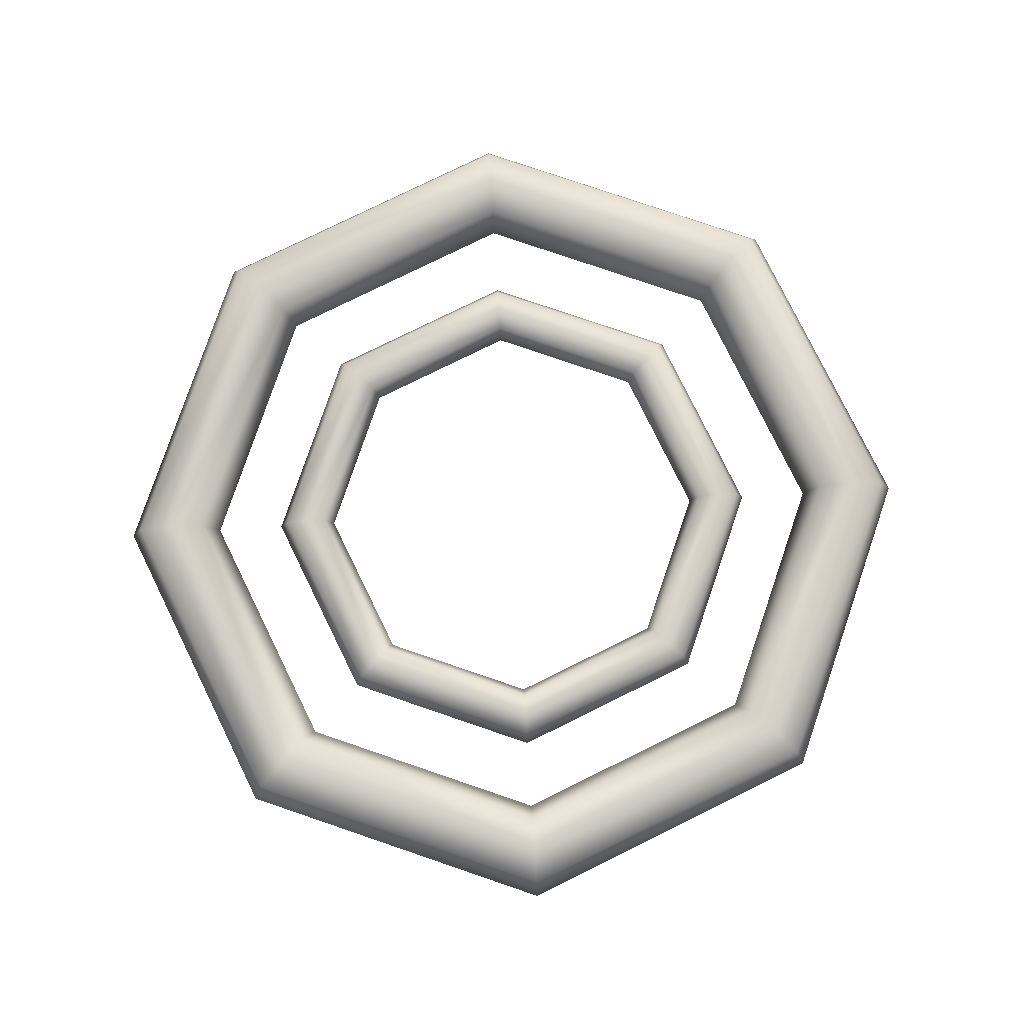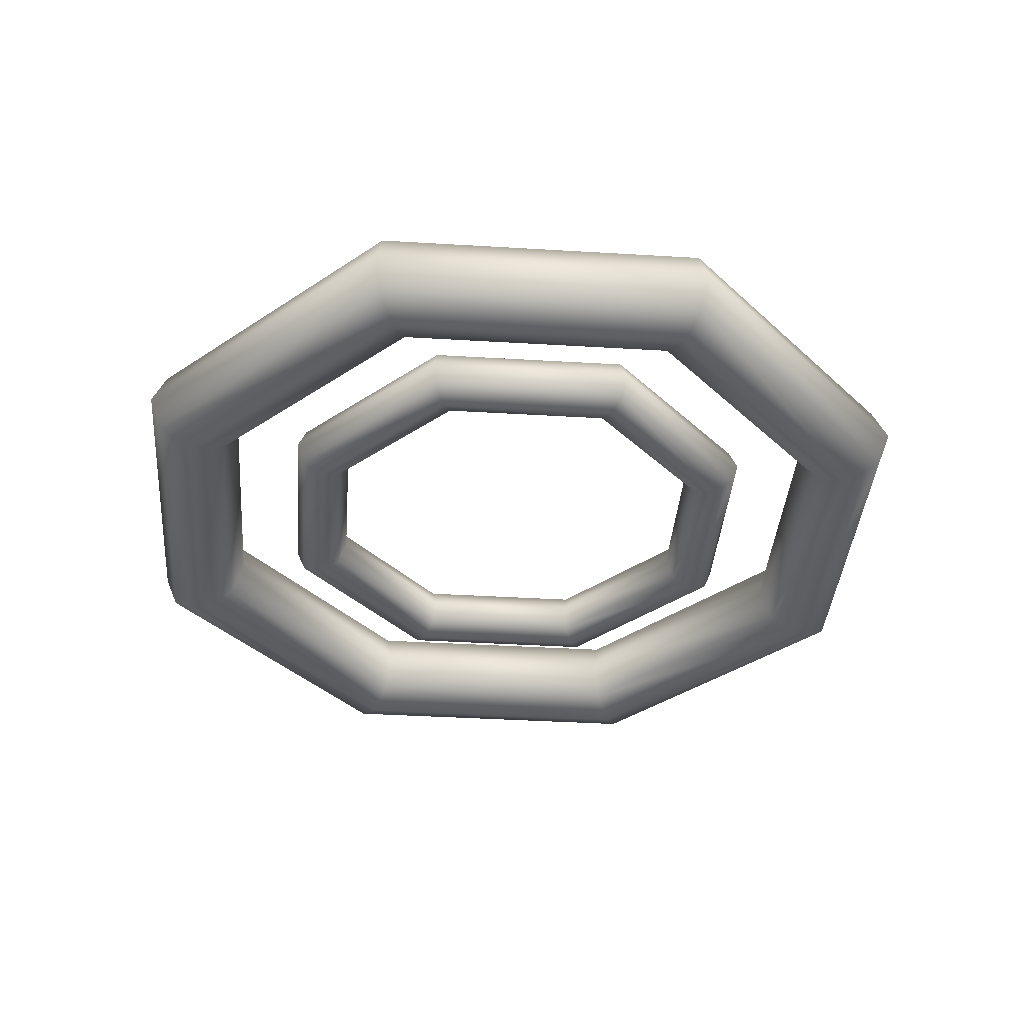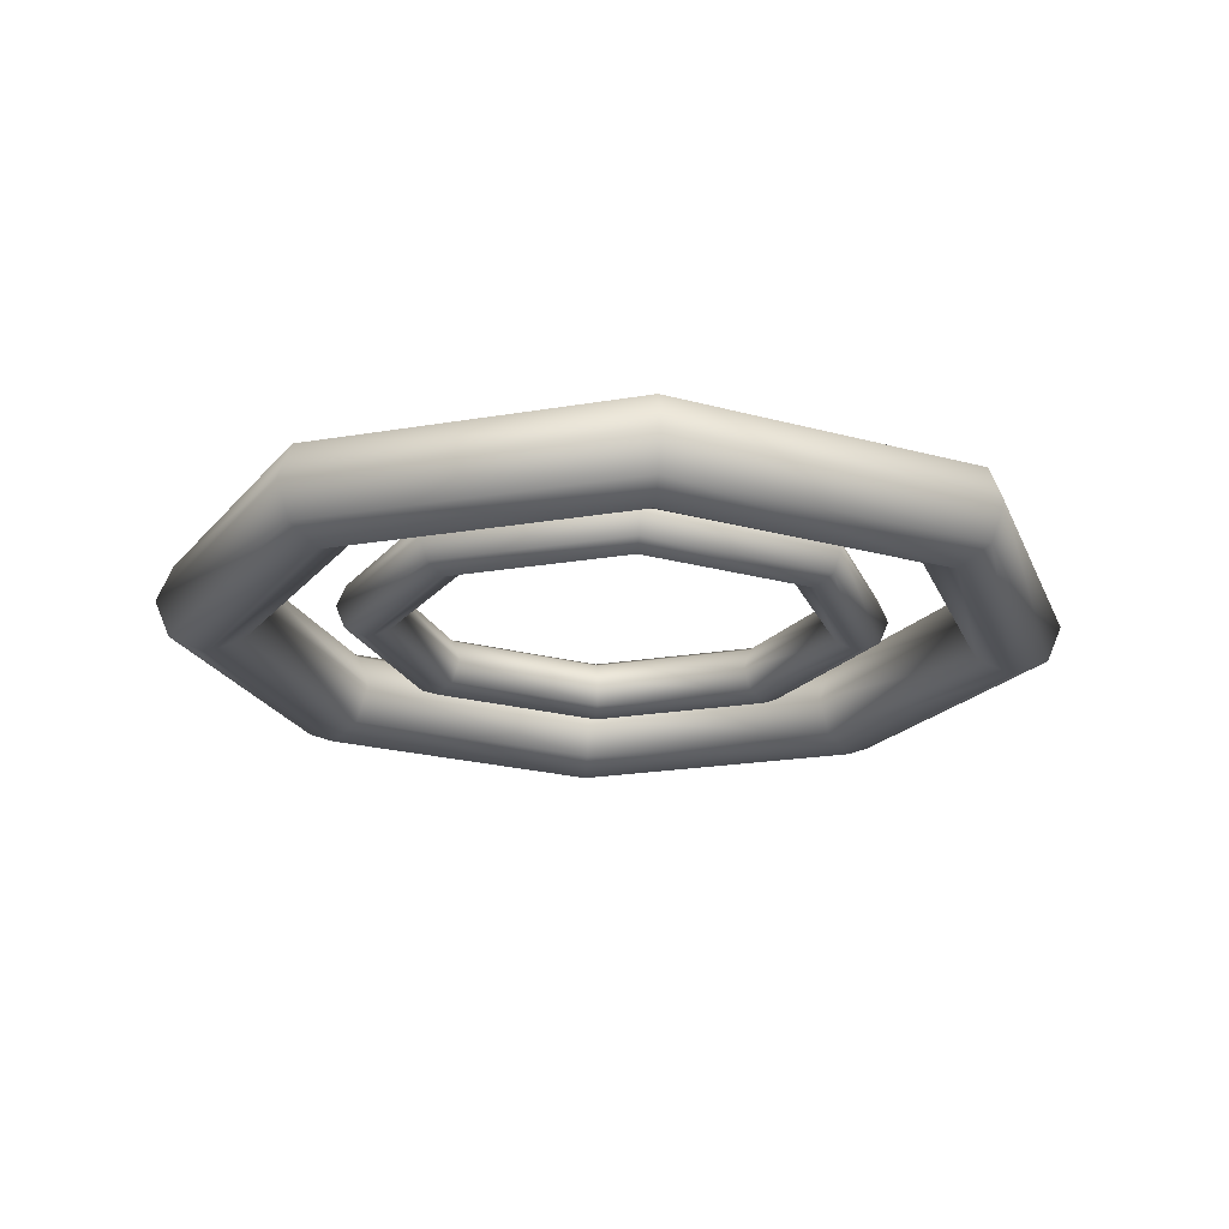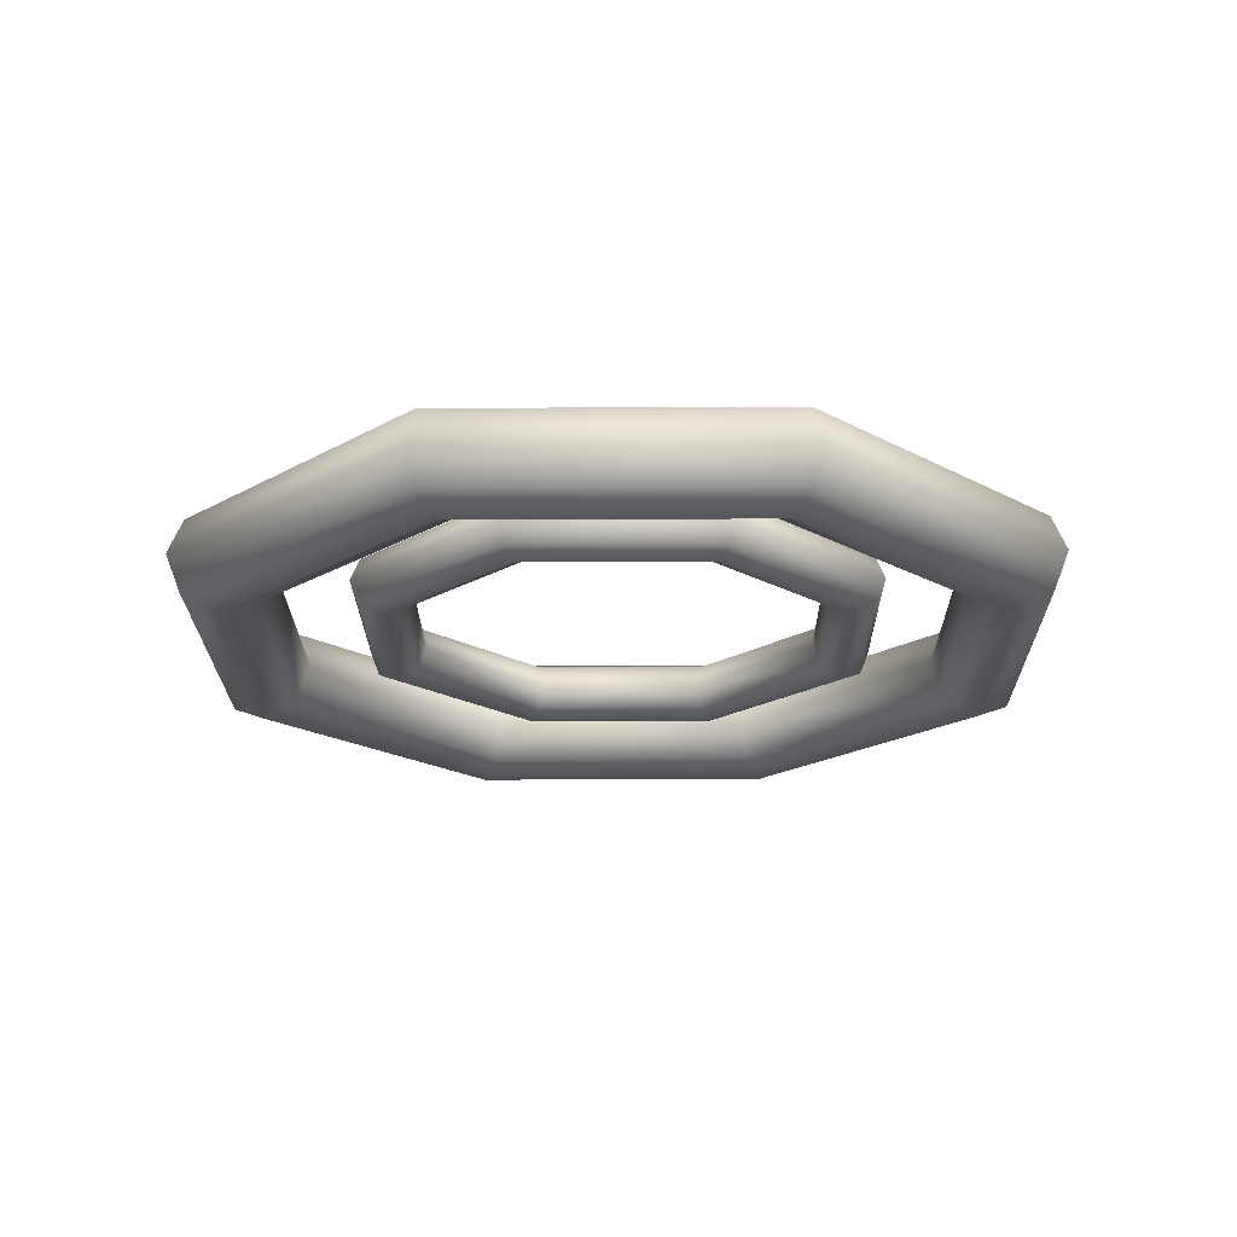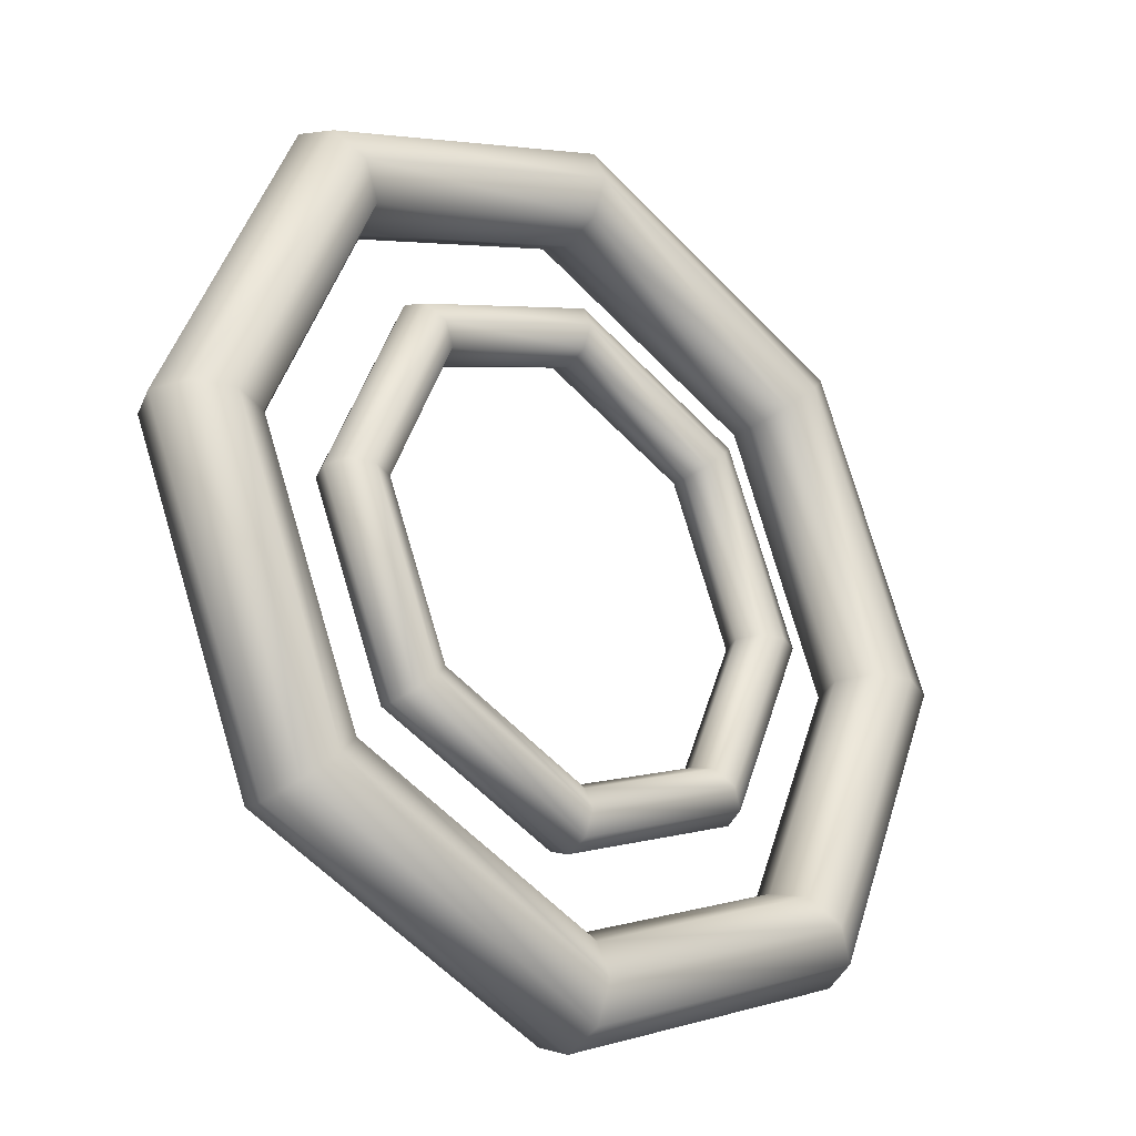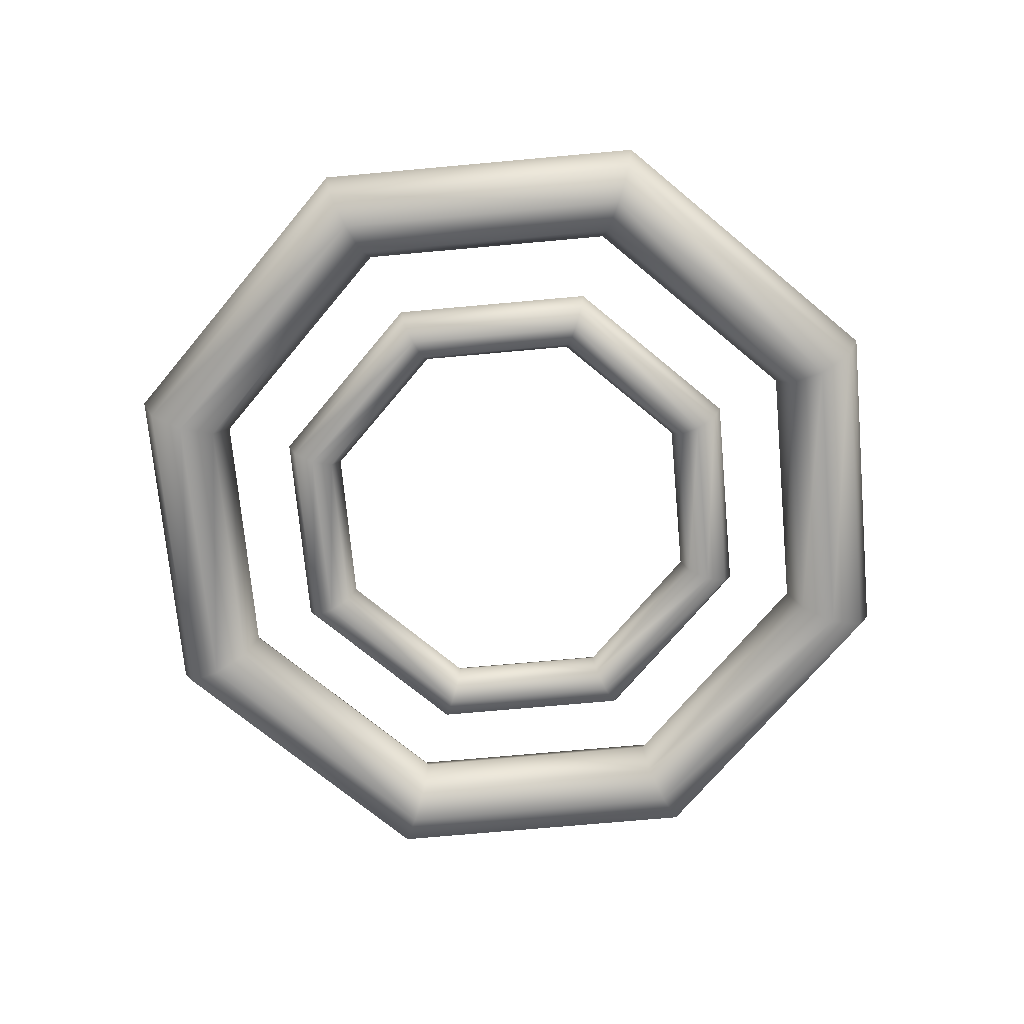
<metadata>
{"format":"obj","ext":"obj","renderer":"f3d","projection":"perspective","resolution":1024,"background":"white","views":[{"elev":79.2,"azim":-48.7,"up":"+Y"},{"elev":-38.0,"azim":108.1,"up":"+Y"},{"elev":-20.2,"azim":-94.8,"up":"+Y"},{"elev":-20.9,"azim":-21.9,"up":"+Y"},{"elev":-28.1,"azim":138.0,"up":"+Z"},{"elev":-71.2,"azim":-62.3,"up":"+Y"}]}
</metadata>
<code>
v  -0 0 -114.2
v  -0 3.139 -112.9
v  26.55 3.139 -101.9
v  27.47 0 -102.9
v  -0 4.439 -109.8
v  24.33 4.439 -99.72
v  -0 3.139 -106.7
v  22.11 3.139 -97.5
v  -0 -0 -105.4
v  21.19 -0 -96.59
v  -0 -3.139 -106.7
v  22.11 -3.139 -97.5
v  -0 -4.439 -109.8
v  24.33 -4.439 -99.72
v  -0 -3.139 -112.9
v  26.55 -3.139 -101.9
v  37.54 3.139 -75.4
v  38.84 0 -75.4
v  34.4 4.439 -75.4
v  31.27 3.139 -75.4
v  29.97 -0 -75.4
v  31.27 -3.139 -75.4
v  34.4 -4.439 -75.4
v  37.54 -3.139 -75.4
v  26.55 3.139 -48.85
v  27.47 0 -47.93
v  24.33 4.439 -51.07
v  22.11 3.139 -53.29
v  21.19 -0 -54.21
v  22.11 -3.139 -53.29
v  24.33 -4.439 -51.07
v  26.55 -3.139 -48.85
v  -0 3.139 -37.85
v  -0 0 -36.55
v  -0 4.439 -40.99
v  -0 3.139 -44.13
v  -0 -0 -45.43
v  -0 -3.139 -44.13
v  -0 -4.439 -40.99
v  -0 -3.139 -37.85
v  -26.55 3.139 -48.85
v  -27.47 0 -47.93
v  -24.33 4.439 -51.07
v  -22.11 3.139 -53.29
v  -21.19 -0 -54.21
v  -22.11 -3.139 -53.29
v  -24.33 -4.439 -51.07
v  -26.55 -3.139 -48.85
v  -37.54 3.139 -75.4
v  -38.84 0 -75.4
v  -34.4 4.439 -75.4
v  -31.27 3.139 -75.4
v  -29.97 -0 -75.4
v  -31.27 -3.139 -75.4
v  -34.4 -4.439 -75.4
v  -37.54 -3.139 -75.4
v  -26.55 3.139 -101.9
v  -27.47 0 -102.9
v  -24.33 4.439 -99.72
v  -22.11 3.139 -97.5
v  -21.19 -0 -96.59
v  -22.11 -3.139 -97.5
v  -24.33 -4.439 -99.72
v  -26.55 -3.139 -101.9
o Torus001
g Torus001
f 1 2 3 4
f 2 5 6 3
f 5 7 8 6
f 7 9 10 8
f 9 11 12 10
f 11 13 14 12
f 13 15 16 14
f 15 1 4 16
f 4 3 17 18
f 3 6 19 17
f 6 8 20 19
f 8 10 21 20
f 10 12 22 21
f 12 14 23 22
f 14 16 24 23
f 16 4 18 24
f 18 17 25 26
f 17 19 27 25
f 19 20 28 27
f 20 21 29 28
f 21 22 30 29
f 22 23 31 30
f 23 24 32 31
f 24 18 26 32
f 26 25 33 34
f 25 27 35 33
f 27 28 36 35
f 28 29 37 36
f 29 30 38 37
f 30 31 39 38
f 31 32 40 39
f 32 26 34 40
f 34 33 41 42
f 33 35 43 41
f 35 36 44 43
f 36 37 45 44
f 37 38 46 45
f 38 39 47 46
f 39 40 48 47
f 40 34 42 48
f 42 41 49 50
f 41 43 51 49
f 43 44 52 51
f 44 45 53 52
f 45 46 54 53
f 46 47 55 54
f 47 48 56 55
f 48 42 50 56
f 50 49 57 58
f 49 51 59 57
f 51 52 60 59
f 52 53 61 60
f 53 54 62 61
f 54 55 63 62
f 55 56 64 63
f 56 50 58 64
f 58 57 2 1
f 57 59 5 2
f 59 60 7 5
f 60 61 9 7
f 61 62 11 9
f 62 63 13 11
f 63 64 15 13
f 64 58 1 15
v  -0 0 -99.09
v  -0 1.915 -98.3
v  16.19 1.915 -91.59
v  16.75 0 -92.15
v  -0 2.708 -96.38
v  14.84 2.708 -90.24
v  -0 1.915 -94.47
v  13.49 1.915 -88.88
v  -0 -0 -93.67
v  12.92 -0 -88.32
v  -0 -1.915 -94.47
v  13.49 -1.915 -88.88
v  -0 -2.708 -96.38
v  14.84 -2.708 -90.24
v  -0 -1.915 -98.3
v  16.19 -1.915 -91.59
v  22.9 1.915 -75.4
v  23.69 0 -75.4
v  20.99 2.708 -75.4
v  19.07 1.915 -75.4
v  18.28 -0 -75.4
v  19.07 -1.915 -75.4
v  20.99 -2.708 -75.4
v  22.9 -1.915 -75.4
v  16.19 1.915 -59.2
v  16.75 0 -58.64
v  14.84 2.708 -60.56
v  13.49 1.915 -61.91
v  12.92 -0 -62.47
v  13.49 -1.915 -61.91
v  14.84 -2.708 -60.56
v  16.19 -1.915 -59.2
v  -0 1.915 -52.5
v  -0 0 -51.7
v  -0 2.708 -54.41
v  -0 1.915 -56.33
v  -0 -0 -57.12
v  -0 -1.915 -56.33
v  -0 -2.708 -54.41
v  -0 -1.915 -52.5
v  -16.19 1.915 -59.2
v  -16.75 0 -58.64
v  -14.84 2.708 -60.56
v  -13.49 1.915 -61.91
v  -12.92 -0 -62.47
v  -13.49 -1.915 -61.91
v  -14.84 -2.708 -60.56
v  -16.19 -1.915 -59.2
v  -22.9 1.915 -75.4
v  -23.69 0 -75.4
v  -20.99 2.708 -75.4
v  -19.07 1.915 -75.4
v  -18.28 -0 -75.4
v  -19.07 -1.915 -75.4
v  -20.99 -2.708 -75.4
v  -22.9 -1.915 -75.4
v  -16.19 1.915 -91.59
v  -16.75 0 -92.15
v  -14.84 2.708 -90.24
v  -13.49 1.915 -88.88
v  -12.92 -0 -88.32
v  -13.49 -1.915 -88.88
v  -14.84 -2.708 -90.24
v  -16.19 -1.915 -91.59
o Torus002
g Torus002
f 65 66 67 68
f 66 69 70 67
f 69 71 72 70
f 71 73 74 72
f 73 75 76 74
f 75 77 78 76
f 77 79 80 78
f 79 65 68 80
f 68 67 81 82
f 67 70 83 81
f 70 72 84 83
f 72 74 85 84
f 74 76 86 85
f 76 78 87 86
f 78 80 88 87
f 80 68 82 88
f 82 81 89 90
f 81 83 91 89
f 83 84 92 91
f 84 85 93 92
f 85 86 94 93
f 86 87 95 94
f 87 88 96 95
f 88 82 90 96
f 90 89 97 98
f 89 91 99 97
f 91 92 100 99
f 92 93 101 100
f 93 94 102 101
f 94 95 103 102
f 95 96 104 103
f 96 90 98 104
f 98 97 105 106
f 97 99 107 105
f 99 100 108 107
f 100 101 109 108
f 101 102 110 109
f 102 103 111 110
f 103 104 112 111
f 104 98 106 112
f 106 105 113 114
f 105 107 115 113
f 107 108 116 115
f 108 109 117 116
f 109 110 118 117
f 110 111 119 118
f 111 112 120 119
f 112 106 114 120
f 114 113 121 122
f 113 115 123 121
f 115 116 124 123
f 116 117 125 124
f 117 118 126 125
f 118 119 127 126
f 119 120 128 127
f 120 114 122 128
f 122 121 66 65
f 121 123 69 66
f 123 124 71 69
f 124 125 73 71
f 125 126 75 73
f 126 127 77 75
f 127 128 79 77
f 128 122 65 79

</code>
